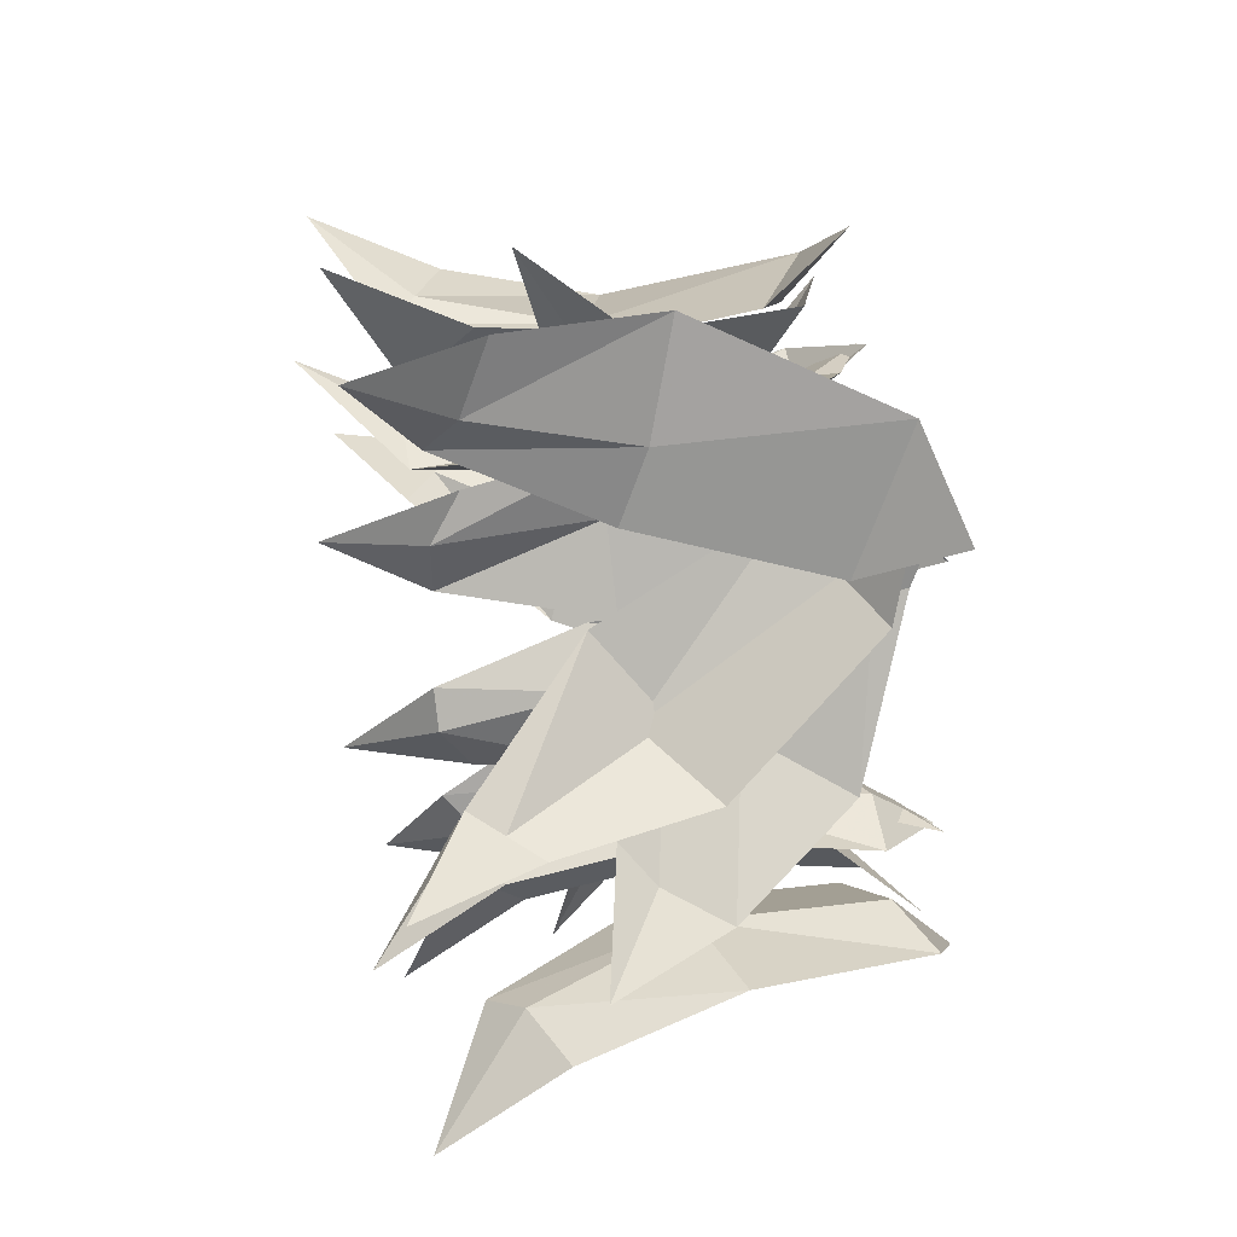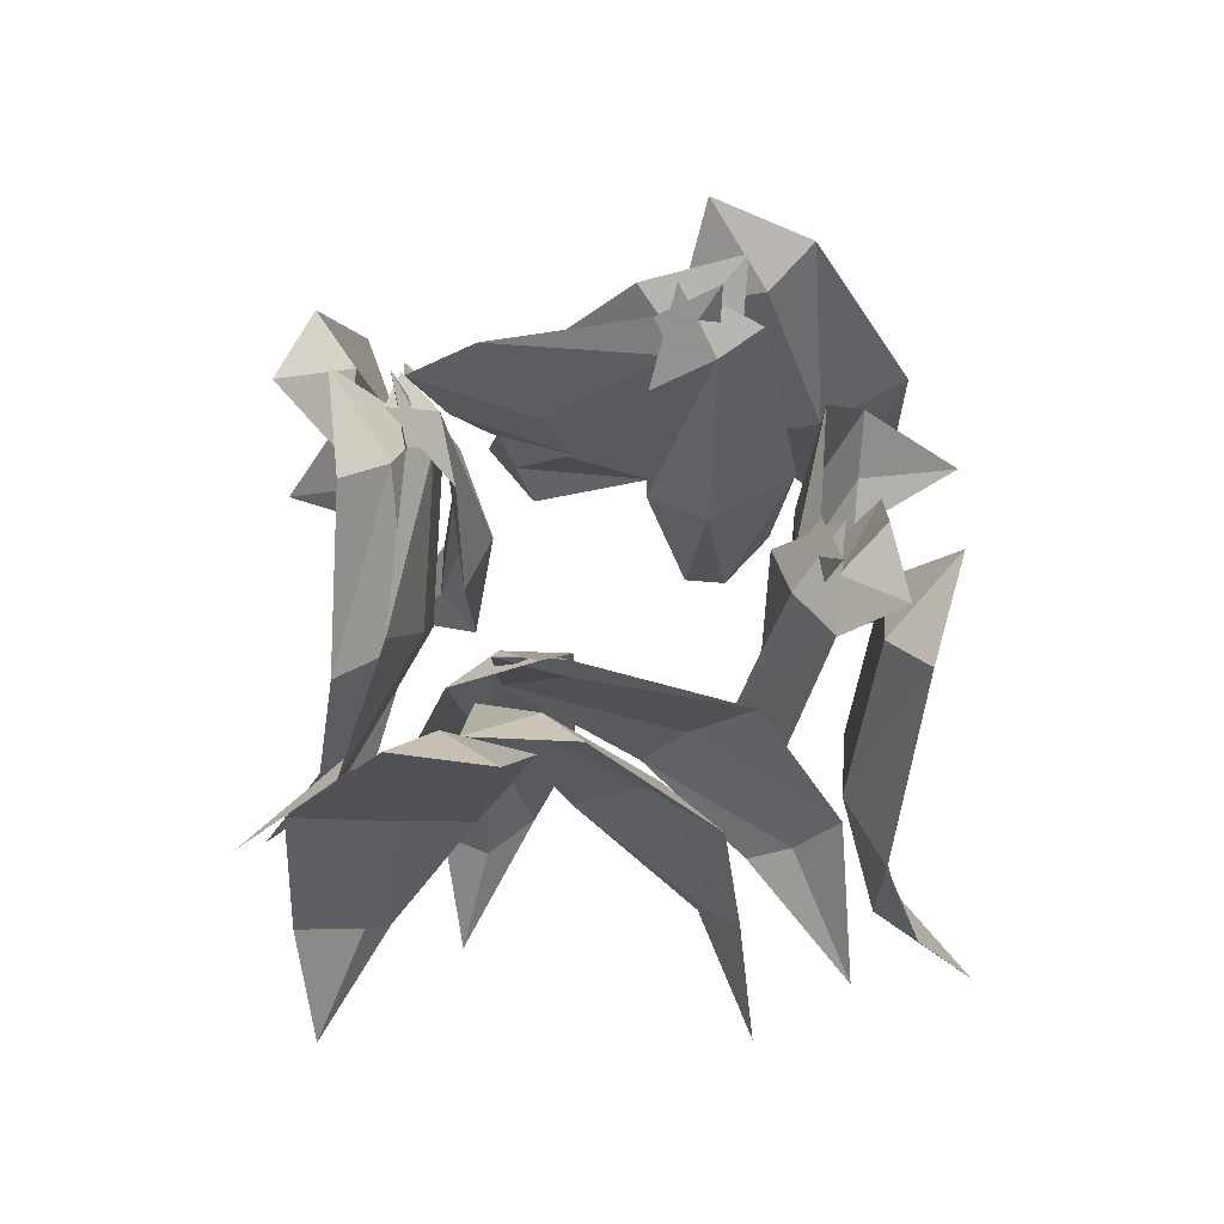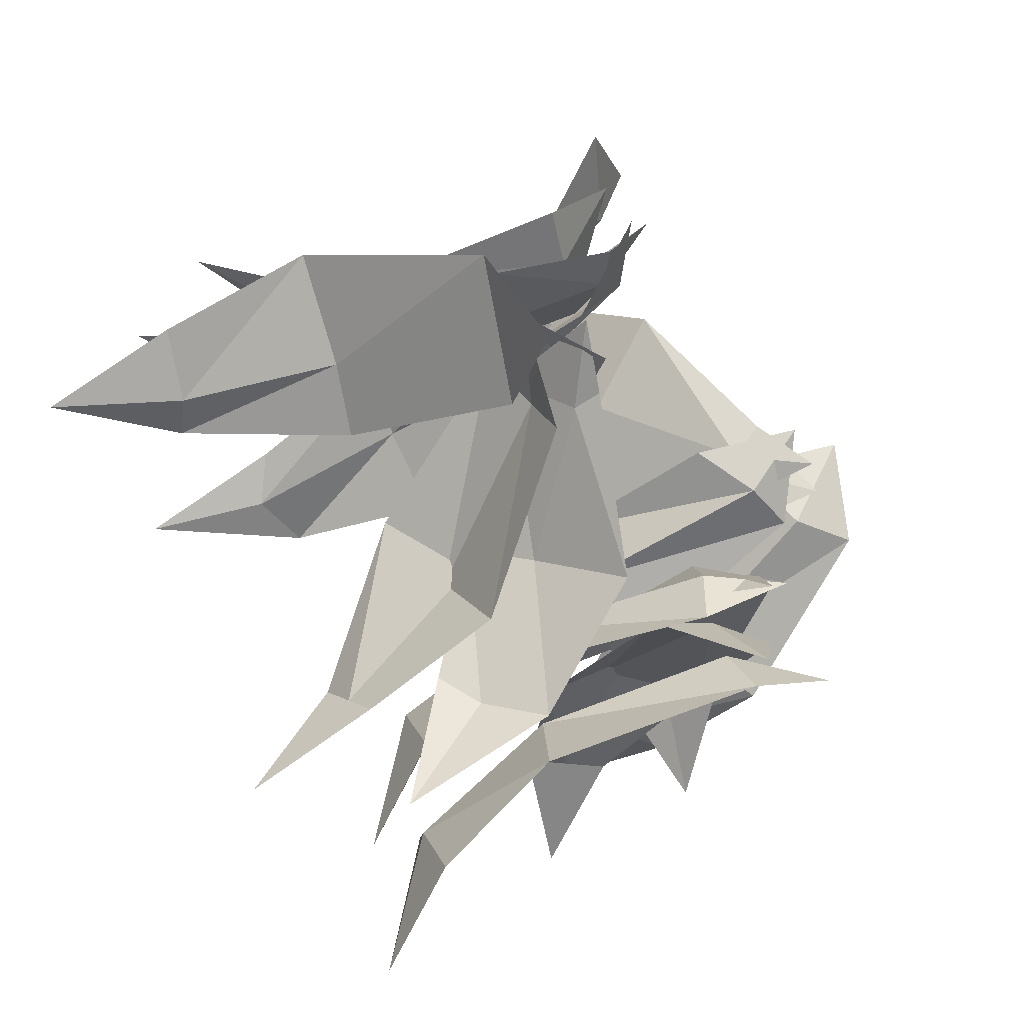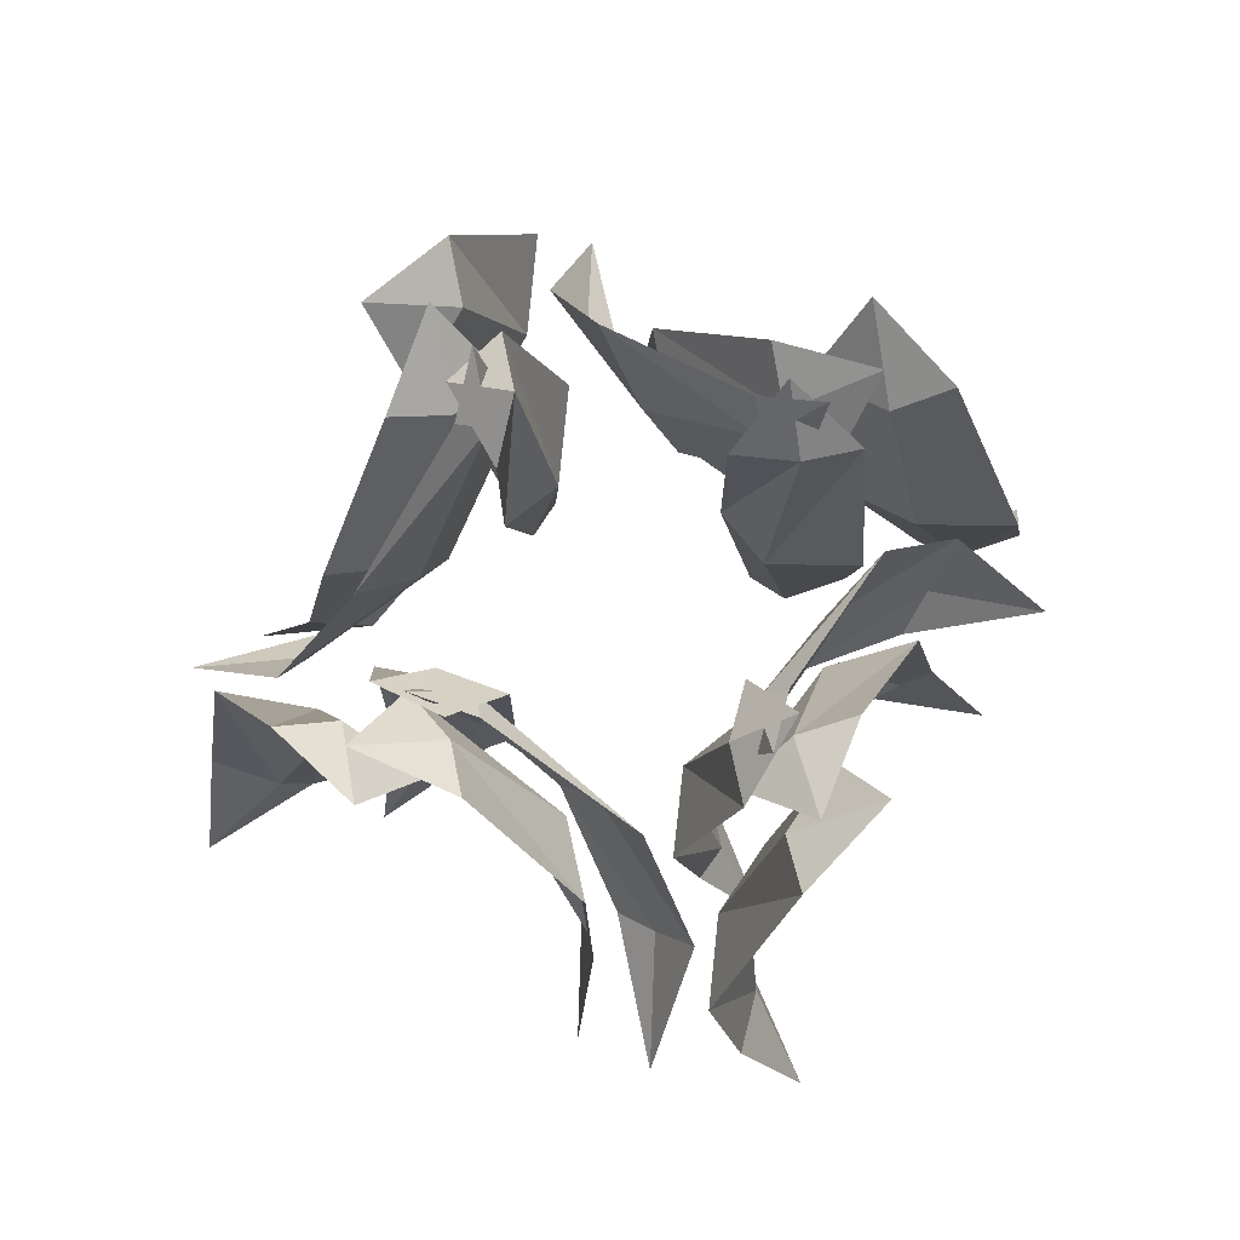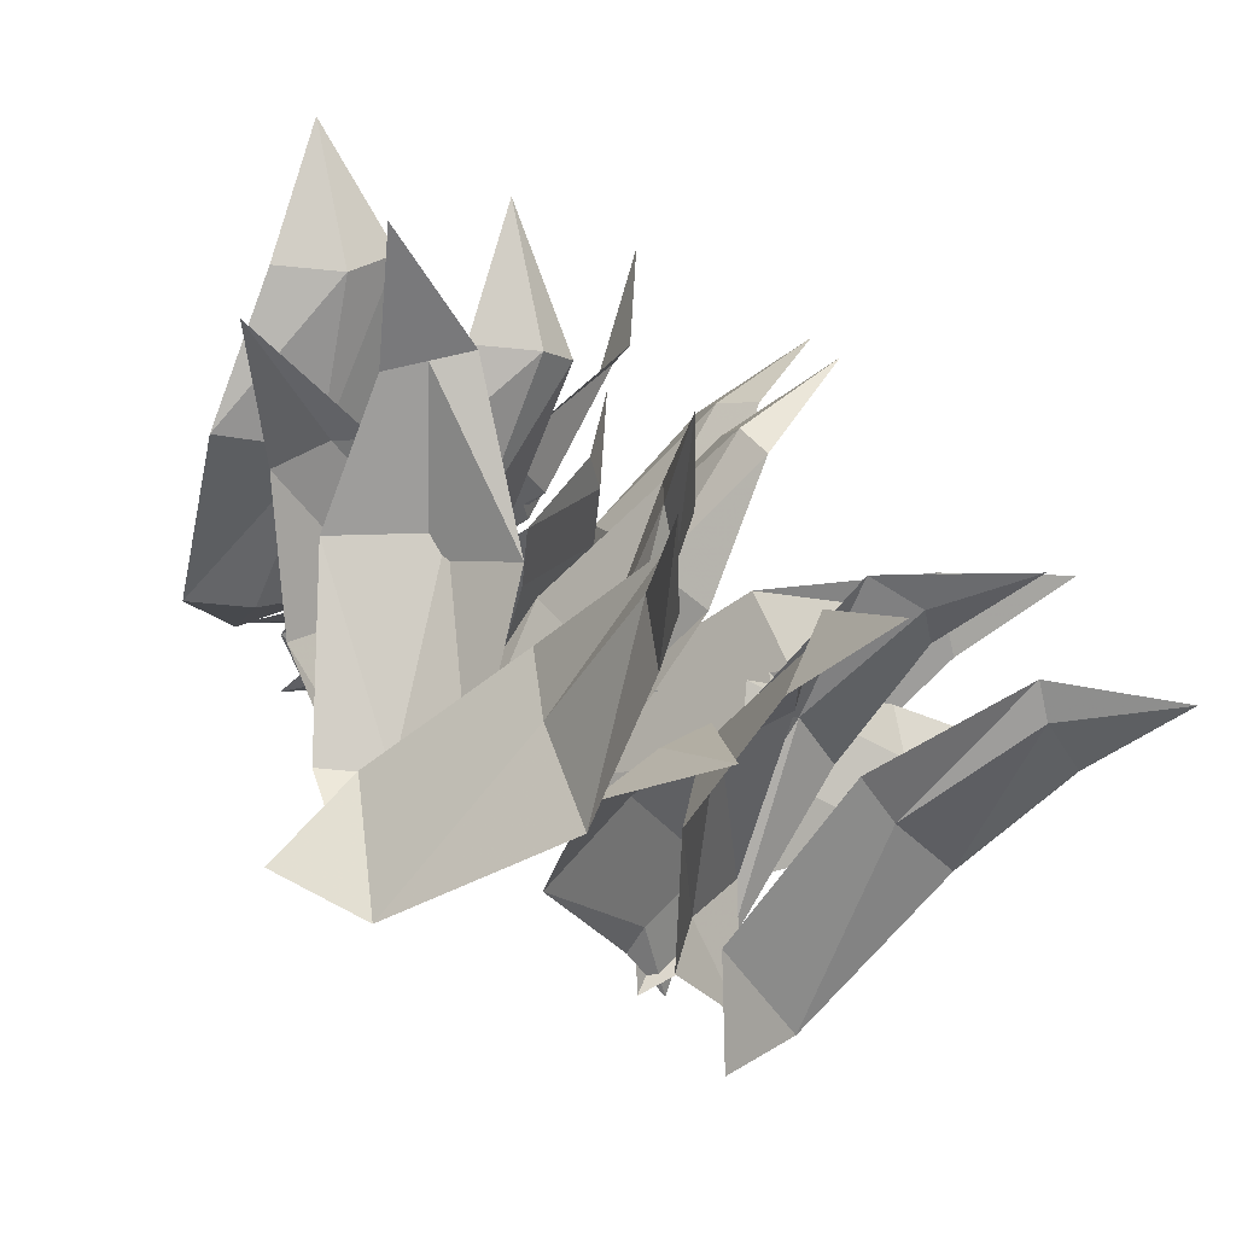
<metadata>
{"format":"obj","ext":"obj","renderer":"f3d","projection":"perspective","resolution":1024,"background":"white","views":[{"elev":52.8,"azim":80.8,"up":"+Z"},{"elev":58.2,"azim":-39.7,"up":"+Y"},{"elev":-48.9,"azim":128.1,"up":"+Z"},{"elev":75.0,"azim":78.0,"up":"+Y"},{"elev":-70.6,"azim":-32.1,"up":"+Z"}]}
</metadata>
<code>
v -0.08594 -0.1406 0.01562
v -0.09375 -0.1328 0.007812
v -0.07812 -0.09375 0.007812
v -0.0625 -0.1016 0.02344
v -0.07812 -0.09375 0.01562
v -0.09375 -0.1328 0.01562
v -0.1172 -0.1562 0.02344
v -0.1094 -0.125 0.007812
v -0.1016 -0.08594 0
v -0.08594 -0.03906 0.02344
v -0.07031 -0.04688 0.02344
v -0.05469 -0.05469 0.03906
v -0.07031 -0.04688 0.03125
v -0.07031 -0.03125 0.04688
v -0.02344 -0.125 0.07812
v -0.02344 -0.1328 0.07031
v -0.02344 -0.09375 0.04688
v -0.02344 -0.08594 0.07031
v -0.02344 -0.1016 0.04688
v -0.03125 -0.1562 0.09375
v -0.02344 -0.1406 0.0625
v -0.03906 -0.1094 0.03125
v -0.05469 -0.0625 0.01562
v -0.04688 -0.05469 0.03125
v -0.04688 -0.04688 0.04688
v -0.07031 -0.03906 0.03125
v 0 -0.08594 0.08594
v -0.007812 -0.05469 0.0625
v -0.01562 -0.07812 0.04688
v -0.007812 -0.1016 0.07812
v -0.01562 -0.1172 0.1094
v -0.03906 -0.04688 0.02344
v -0.03906 -0.03906 0.03125
v -0.03906 -0.04688 0.03125
v -0.04688 -0.0625 0.01562
v -0.02344 -0.09375 0.03906
v -0.05469 -0.03125 0.02344
v -0.01562 -0.1094 0.07031
v -0.03906 -0.1406 0.01562
v -0.03125 -0.1016 0.02344
v -0.04688 -0.1016 0.007812
v -0.05469 -0.1406 0.01562
v -0.07031 -0.1641 0.02344
v -0.04688 -0.1406 0.007812
v -0.03906 -0.1016 0.007812
v -0.04688 -0.04688 0.01562
v -0.0625 -0.04688 0.01562
v -0.0625 -0.09375 0
v -0.0625 -0.1328 0.007812
v -0.04688 -0.03125 0.03125
v -0.03125 -0.05469 0.02344
v 0.01562 -0.1406 0.08594
v 0.007812 -0.1328 0.09375
v 0.007812 -0.09375 0.07812
v 0.02344 -0.1016 0.0625
v 0.01562 -0.09375 0.07812
v 0.01562 -0.1328 0.09375
v 0.02344 -0.1562 0.1172
v 0.007812 -0.125 0.1094
v 0 -0.08594 0.1016
v 0.02344 -0.03906 0.08594
v 0.02344 -0.04688 0.07031
v 0.03906 -0.05469 0.05469
v 0.03125 -0.04688 0.07031
v 0.04688 -0.03125 0.07031
v 0.07812 -0.125 0.02344
v 0.07031 -0.1328 0.02344
v 0.04688 -0.09375 0.02344
v 0.07031 -0.08594 0.02344
v 0.04688 -0.1016 0.02344
v 0.09375 -0.1562 0.03125
v 0.0625 -0.1406 0.02344
v 0.03125 -0.1094 0.03906
v 0.01562 -0.0625 0.05469
v 0.03125 -0.05469 0.04688
v 0.04688 -0.04688 0.04688
v 0.03125 -0.03906 0.07031
v 0.08594 -0.08594 0
v 0.0625 -0.05469 0.007812
v 0.04688 -0.07812 0.01562
v 0.07812 -0.1016 0.007812
v 0.1094 -0.1172 0.01562
v 0.02344 -0.04688 0.03906
v 0.03125 -0.03906 0.03906
v 0.03125 -0.04688 0.03906
v 0.01562 -0.0625 0.04688
v 0.03906 -0.09375 0.02344
v 0.02344 -0.03125 0.05469
v 0.07031 -0.1094 0.01562
v 0.01562 -0.1406 0.03906
v 0.02344 -0.1016 0.03125
v 0.007812 -0.1016 0.04688
v 0.01562 -0.1406 0.05469
v 0.02344 -0.1641 0.07031
v 0.007812 -0.1406 0.04688
v 0.007812 -0.1016 0.03906
v 0.01562 -0.04688 0.04688
v 0.01562 -0.04688 0.0625
v 0 -0.09375 0.0625
v 0.007812 -0.1328 0.0625
v 0.03125 -0.03125 0.04688
v 0.02344 -0.05469 0.03125
v 0.08594 -0.1406 -0.01562
v 0.09375 -0.1328 -0.007812
v 0.07812 -0.09375 -0.007812
v 0.0625 -0.1016 -0.02344
v 0.07812 -0.09375 -0.01562
v 0.09375 -0.1328 -0.01562
v 0.1172 -0.1562 -0.02344
v 0.1094 -0.125 -0.007812
v 0.1016 -0.08594 0
v 0.08594 -0.03906 -0.02344
v 0.07031 -0.04688 -0.02344
v 0.05469 -0.05469 -0.03906
v 0.07031 -0.04688 -0.03125
v 0.07031 -0.03125 -0.04688
v 0.02344 -0.125 -0.07812
v 0.02344 -0.1328 -0.07031
v 0.02344 -0.09375 -0.04688
v 0.02344 -0.08594 -0.07031
v 0.02344 -0.1016 -0.04688
v 0.03125 -0.1562 -0.09375
v 0.02344 -0.1406 -0.0625
v 0.03906 -0.1094 -0.03125
v 0.05469 -0.0625 -0.01562
v 0.04688 -0.05469 -0.03125
v 0.04688 -0.04688 -0.04688
v 0.07031 -0.03906 -0.03125
v 0 -0.08594 -0.08594
v 0.007812 -0.05469 -0.0625
v 0.01562 -0.07812 -0.04688
v 0.007812 -0.1016 -0.07812
v 0.01562 -0.1172 -0.1094
v 0.03906 -0.04688 -0.02344
v 0.03906 -0.03906 -0.03125
v 0.03906 -0.04688 -0.03125
v 0.04688 -0.0625 -0.01562
v 0.02344 -0.09375 -0.03906
v 0.05469 -0.03125 -0.02344
v 0.01562 -0.1094 -0.07031
v 0.03906 -0.1406 -0.01562
v 0.03125 -0.1016 -0.02344
v 0.04688 -0.1016 -0.007812
v 0.05469 -0.1406 -0.01562
v 0.07031 -0.1641 -0.02344
v 0.04688 -0.1406 -0.007812
v 0.03906 -0.1016 -0.007812
v 0.04688 -0.04688 -0.01562
v 0.0625 -0.04688 -0.01562
v 0.0625 -0.09375 0
v 0.0625 -0.1328 -0.007812
v 0.04688 -0.03125 -0.03125
v 0.03125 -0.05469 -0.02344
v -0.01562 -0.1406 -0.08594
v -0.007812 -0.1328 -0.09375
v -0.007812 -0.09375 -0.07812
v -0.02344 -0.1016 -0.0625
v -0.01562 -0.09375 -0.07812
v -0.01562 -0.1328 -0.09375
v -0.02344 -0.1562 -0.1172
v -0.007812 -0.125 -0.1094
v 0 -0.08594 -0.1016
v -0.02344 -0.03906 -0.08594
v -0.02344 -0.04688 -0.07031
v -0.03906 -0.05469 -0.05469
v -0.03125 -0.04688 -0.07031
v -0.04688 -0.03125 -0.07031
v -0.07812 -0.125 -0.02344
v -0.07031 -0.1328 -0.02344
v -0.04688 -0.09375 -0.02344
v -0.07031 -0.08594 -0.02344
v -0.04688 -0.1016 -0.02344
v -0.09375 -0.1562 -0.03125
v -0.0625 -0.1406 -0.02344
v -0.03125 -0.1094 -0.03906
v -0.01562 -0.0625 -0.05469
v -0.03125 -0.05469 -0.04688
v -0.04688 -0.04688 -0.04688
v -0.03125 -0.03906 -0.07031
v -0.08594 -0.08594 0
v -0.0625 -0.05469 -0.007812
v -0.04688 -0.07812 -0.01562
v -0.07812 -0.1016 -0.007812
v -0.1094 -0.1172 -0.01562
v -0.02344 -0.04688 -0.03906
v -0.03125 -0.03906 -0.03906
v -0.03125 -0.04688 -0.03906
v -0.01562 -0.0625 -0.04688
v -0.03906 -0.09375 -0.02344
v -0.02344 -0.03125 -0.05469
v -0.07031 -0.1094 -0.01562
v -0.01562 -0.1406 -0.03906
v -0.02344 -0.1016 -0.03125
v -0.007812 -0.1016 -0.04688
v -0.01562 -0.1406 -0.05469
v -0.02344 -0.1641 -0.07031
v -0.007812 -0.1406 -0.04688
v -0.007812 -0.1016 -0.03906
v -0.01562 -0.04688 -0.04688
v -0.01562 -0.04688 -0.0625
v 0 -0.09375 -0.0625
v -0.007812 -0.1328 -0.0625
v -0.03125 -0.03125 -0.04688
v -0.02344 -0.05469 -0.03125
f 1 2 3
f 1 3 4
f 1 4 5
f 1 5 6
f 1 6 7
f 1 7 2
f 2 7 8
f 2 8 9
f 2 9 3
f 3 9 10
f 3 10 11
f 3 11 4
f 4 11 12
f 4 12 13
f 4 13 5
f 5 13 10
f 5 10 9
f 5 9 6
f 6 9 8
f 6 8 7
f 12 11 14
f 12 14 13
f 13 14 10
f 10 14 11
f 15 16 17
f 15 17 18
f 15 18 19
f 15 19 16
f 15 16 20
f 15 20 16
f 16 20 21
f 16 21 22
f 16 22 17
f 17 22 23
f 17 23 24
f 17 24 18
f 18 24 25
f 18 25 24
f 18 24 19
f 19 24 23
f 19 23 22
f 19 22 16
f 16 22 21
f 16 21 20
f 25 24 26
f 25 26 24
f 24 26 23
f 24 23 26
f 52 53 54
f 52 54 55
f 52 55 56
f 52 56 57
f 52 57 58
f 52 58 53
f 53 58 59
f 53 59 60
f 53 60 54
f 54 60 61
f 54 61 62
f 54 62 55
f 55 62 63
f 55 63 64
f 55 64 56
f 56 64 61
f 56 61 60
f 56 60 57
f 57 60 59
f 57 59 58
f 63 62 65
f 63 65 64
f 64 65 61
f 61 65 62
f 66 67 68
f 66 68 69
f 66 69 70
f 66 70 67
f 66 67 71
f 66 71 67
f 67 71 72
f 67 72 73
f 67 73 68
f 68 73 74
f 68 74 75
f 68 75 69
f 69 75 76
f 69 76 75
f 69 75 70
f 70 75 74
f 70 74 73
f 70 73 67
f 67 73 72
f 67 72 71
f 76 75 77
f 76 77 75
f 75 77 74
f 75 74 77
f 103 104 105
f 103 105 106
f 103 106 107
f 103 107 108
f 103 108 109
f 103 109 104
f 104 109 110
f 104 110 111
f 104 111 105
f 105 111 112
f 105 112 113
f 105 113 106
f 106 113 114
f 106 114 115
f 106 115 107
f 107 115 112
f 107 112 111
f 107 111 108
f 108 111 110
f 108 110 109
f 114 113 116
f 114 116 115
f 115 116 112
f 112 116 113
f 117 118 119
f 117 119 120
f 117 120 121
f 117 121 118
f 117 118 122
f 117 122 118
f 118 122 123
f 118 123 124
f 118 124 119
f 119 124 125
f 119 125 126
f 119 126 120
f 120 126 127
f 120 127 126
f 120 126 121
f 121 126 125
f 121 125 124
f 121 124 118
f 118 124 123
f 118 123 122
f 127 126 128
f 127 128 126
f 126 128 125
f 126 125 128
f 154 155 156
f 154 156 157
f 154 157 158
f 154 158 159
f 154 159 160
f 154 160 155
f 155 160 161
f 155 161 162
f 155 162 156
f 156 162 163
f 156 163 164
f 156 164 157
f 157 164 165
f 157 165 166
f 157 166 158
f 158 166 163
f 158 163 162
f 158 162 159
f 159 162 161
f 159 161 160
f 165 164 167
f 165 167 166
f 166 167 163
f 163 167 164
f 168 169 170
f 168 170 171
f 168 171 172
f 168 172 169
f 168 169 173
f 168 173 169
f 169 173 174
f 169 174 175
f 169 175 170
f 170 175 176
f 170 176 177
f 170 177 171
f 171 177 178
f 171 178 177
f 171 177 172
f 172 177 176
f 172 176 175
f 172 175 169
f 169 175 174
f 169 174 173
f 178 177 179
f 178 179 177
f 177 179 176
f 177 176 179
f 27 28 29
f 27 29 30
f 27 30 31
f 27 31 30
f 27 30 29
f 27 29 28
f 28 29 32
f 28 32 33
f 28 33 34
f 28 34 29
f 29 34 35
f 29 35 36
f 29 36 30
f 29 30 36
f 29 36 35
f 29 35 32
f 32 35 37
f 32 37 33
f 33 37 34
f 34 37 35
f 38 31 30
f 38 30 36
f 38 36 30
f 38 30 31
f 78 79 80
f 78 80 81
f 78 81 82
f 78 82 81
f 78 81 80
f 78 80 79
f 79 80 83
f 79 83 84
f 79 84 85
f 79 85 80
f 80 85 86
f 80 86 87
f 80 87 81
f 80 81 87
f 80 87 86
f 80 86 83
f 83 86 88
f 83 88 84
f 84 88 85
f 85 88 86
f 89 82 81
f 89 81 87
f 89 87 81
f 89 81 82
f 129 130 131
f 129 131 132
f 129 132 133
f 129 133 132
f 129 132 131
f 129 131 130
f 130 131 134
f 130 134 135
f 130 135 136
f 130 136 131
f 131 136 137
f 131 137 138
f 131 138 132
f 131 132 138
f 131 138 137
f 131 137 134
f 134 137 139
f 134 139 135
f 135 139 136
f 136 139 137
f 140 133 132
f 140 132 138
f 140 138 132
f 140 132 133
f 180 181 182
f 180 182 183
f 180 183 184
f 180 184 183
f 180 183 182
f 180 182 181
f 181 182 185
f 181 185 186
f 181 186 187
f 181 187 182
f 182 187 188
f 182 188 189
f 182 189 183
f 182 183 189
f 182 189 188
f 182 188 185
f 185 188 190
f 185 190 186
f 186 190 187
f 187 190 188
f 191 184 183
f 191 183 189
f 191 189 183
f 191 183 184
f 39 40 41
f 39 41 42
f 39 42 43
f 39 43 44
f 39 44 45
f 39 45 40
f 40 45 46
f 40 46 41
f 41 46 47
f 41 47 48
f 41 48 42
f 42 48 49
f 42 49 43
f 43 49 44
f 44 49 48
f 44 48 45
f 45 48 47
f 45 47 46
f 46 47 50
f 46 50 47
f 50 46 51
f 50 51 46
f 46 51 40
f 46 40 51
f 90 91 92
f 90 92 93
f 90 93 94
f 90 94 95
f 90 95 96
f 90 96 91
f 91 96 97
f 91 97 92
f 92 97 98
f 92 98 99
f 92 99 93
f 93 99 100
f 93 100 94
f 94 100 95
f 95 100 99
f 95 99 96
f 96 99 98
f 96 98 97
f 97 98 101
f 97 101 98
f 101 97 102
f 101 102 97
f 97 102 91
f 97 91 102
f 141 142 143
f 141 143 144
f 141 144 145
f 141 145 146
f 141 146 147
f 141 147 142
f 142 147 148
f 142 148 143
f 143 148 149
f 143 149 150
f 143 150 144
f 144 150 151
f 144 151 145
f 145 151 146
f 146 151 150
f 146 150 147
f 147 150 149
f 147 149 148
f 148 149 152
f 148 152 149
f 152 148 153
f 152 153 148
f 148 153 142
f 148 142 153
f 192 193 194
f 192 194 195
f 192 195 196
f 192 196 197
f 192 197 198
f 192 198 193
f 193 198 199
f 193 199 194
f 194 199 200
f 194 200 201
f 194 201 195
f 195 201 202
f 195 202 196
f 196 202 197
f 197 202 201
f 197 201 198
f 198 201 200
f 198 200 199
f 199 200 203
f 199 203 200
f 203 199 204
f 203 204 199
f 199 204 193
f 199 193 204

</code>
